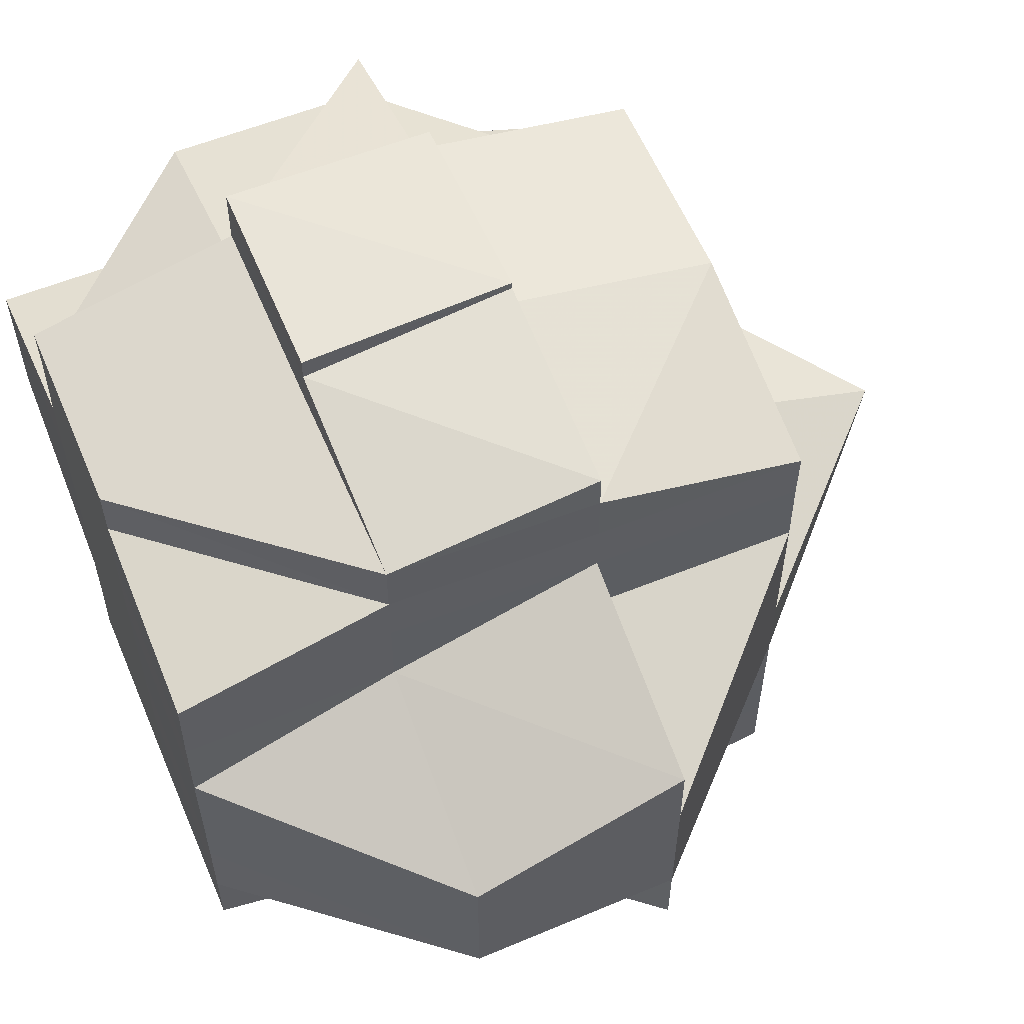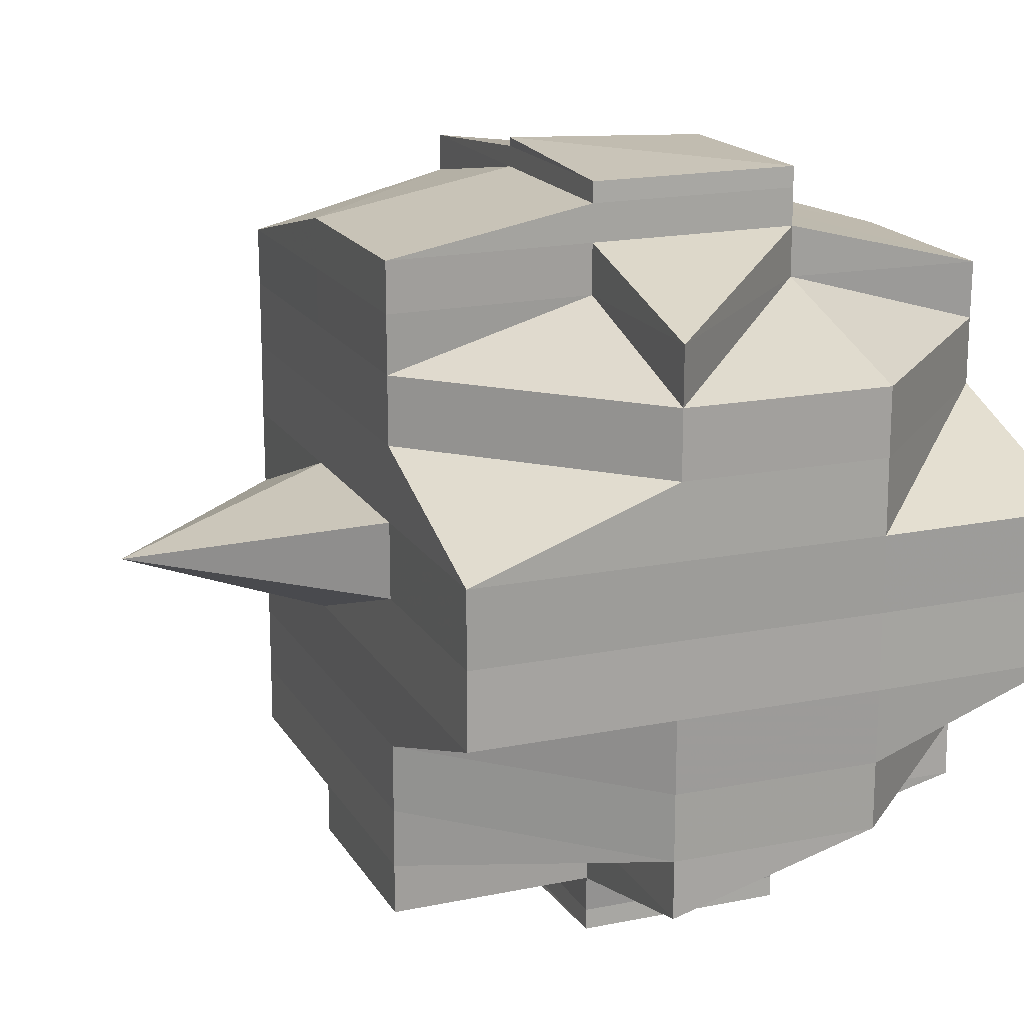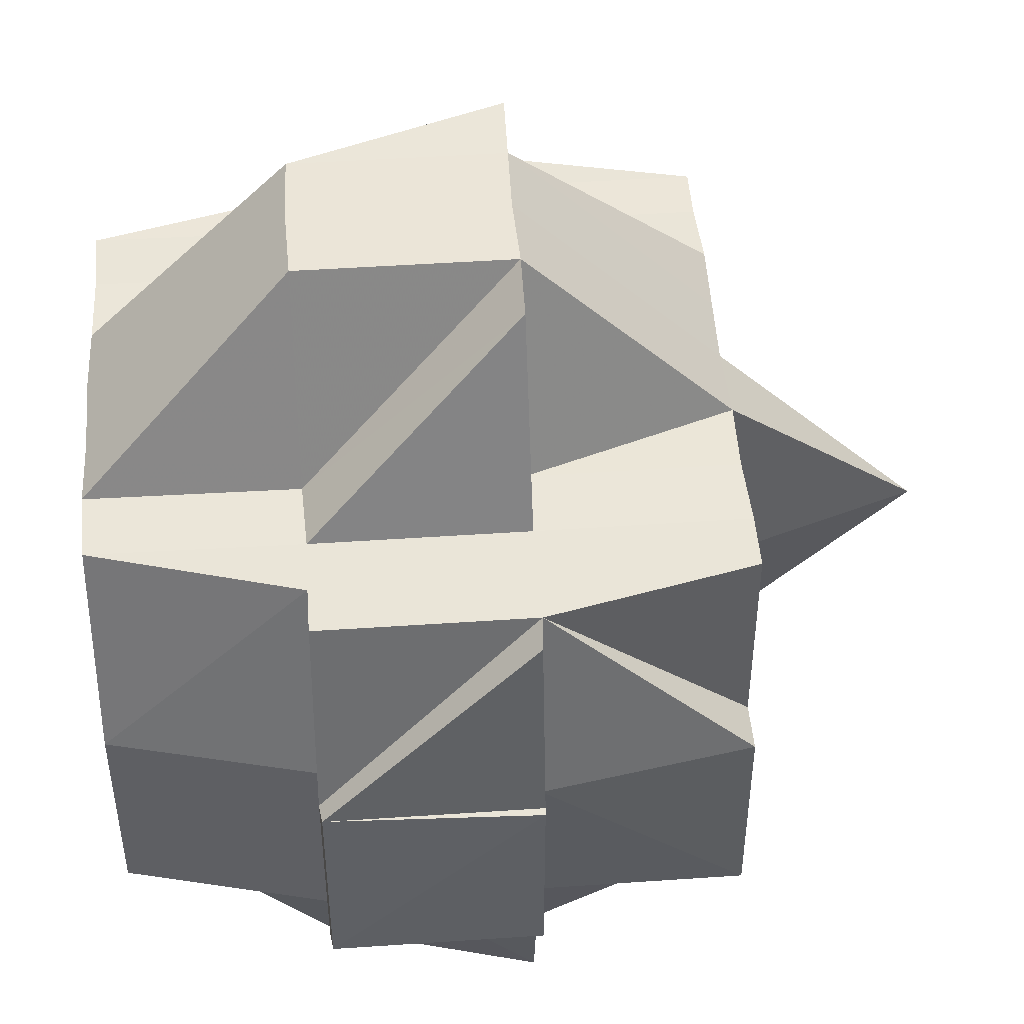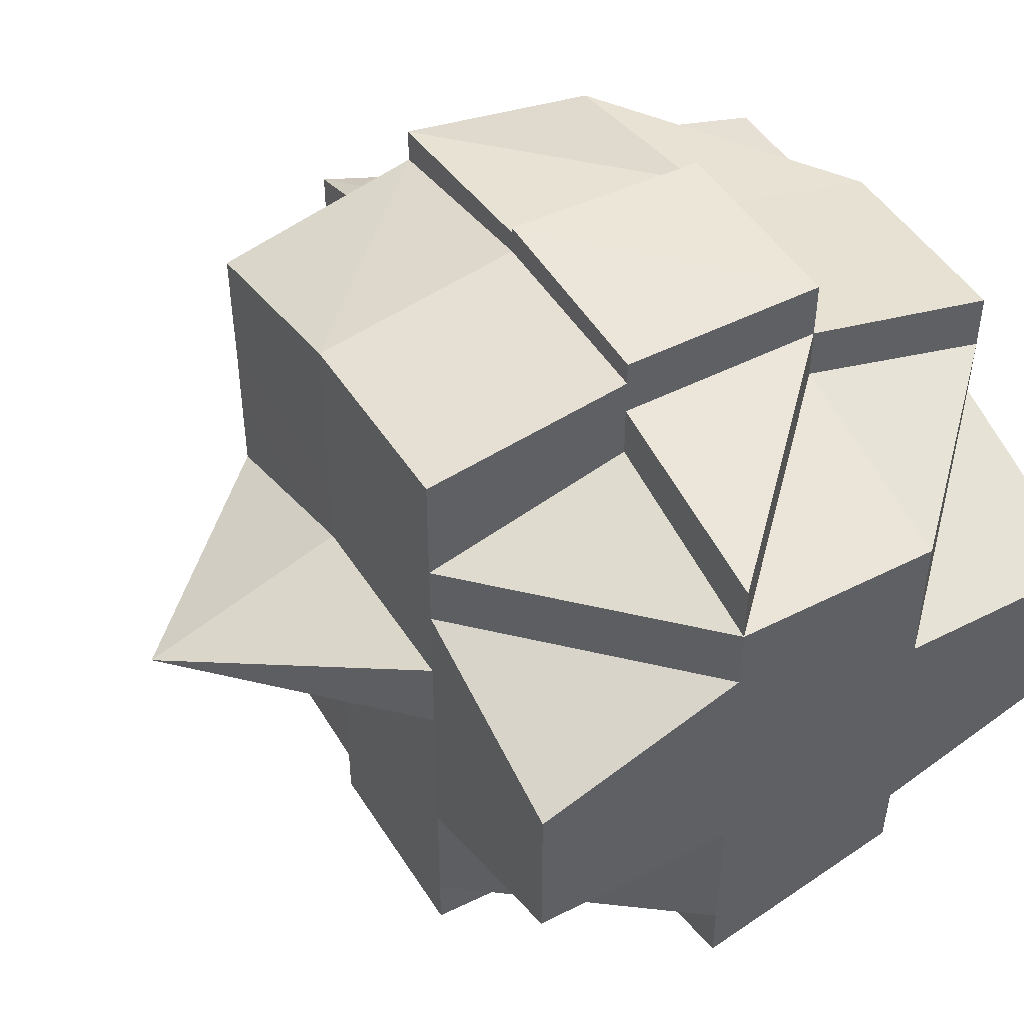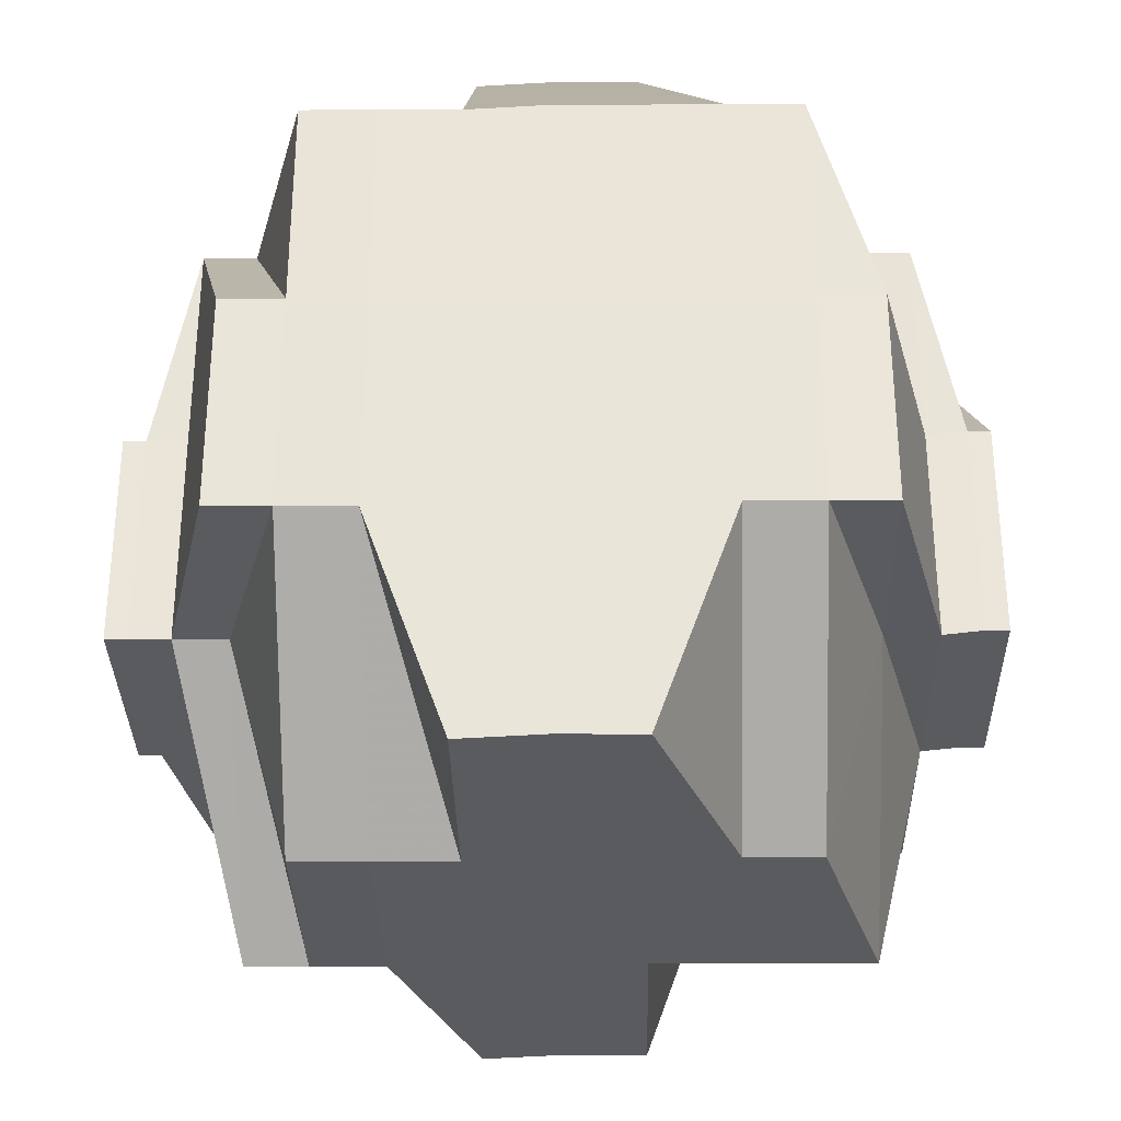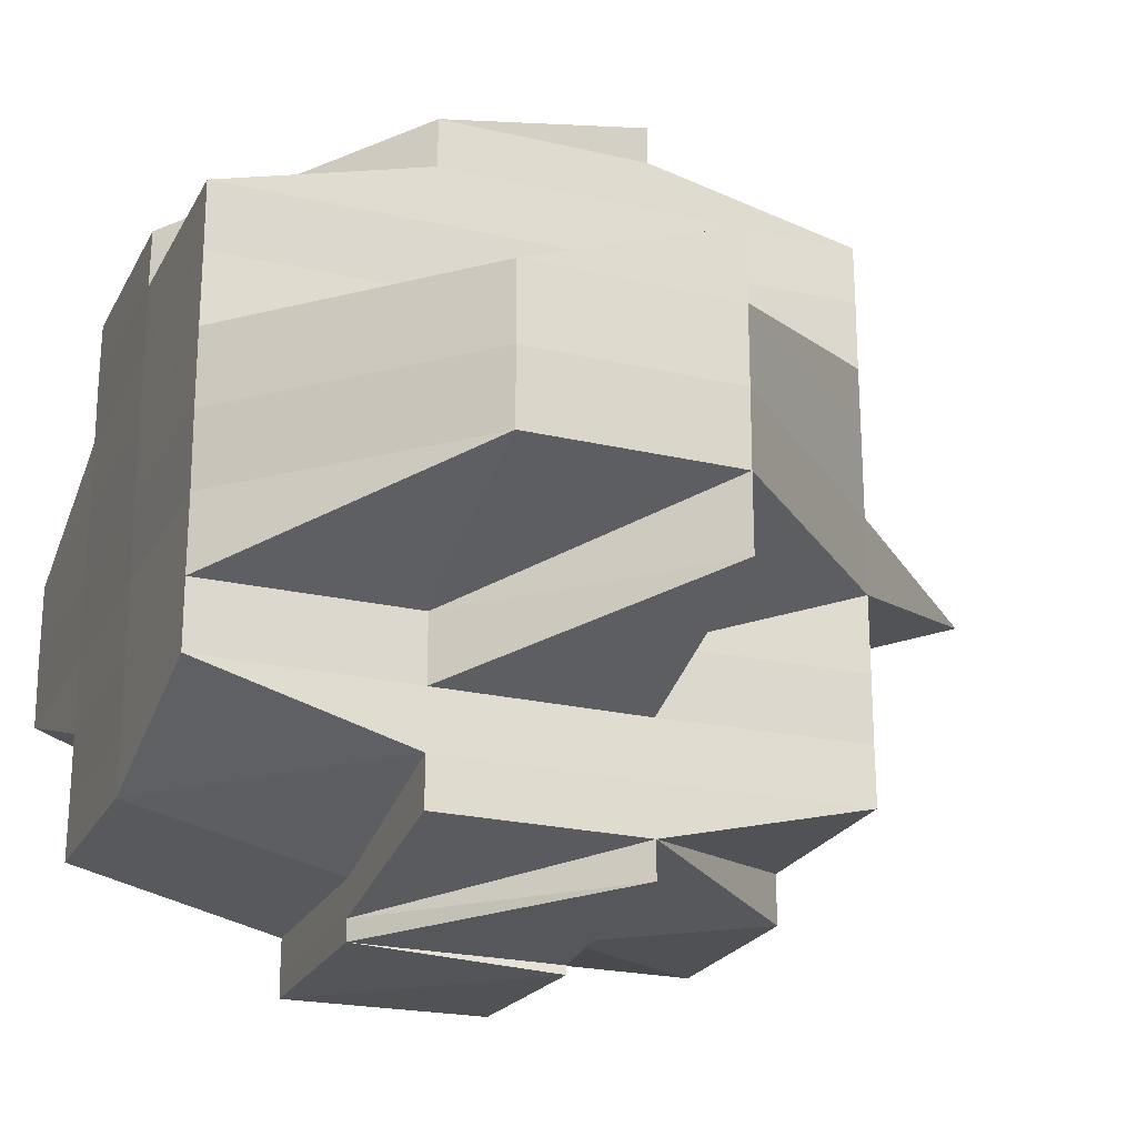
<metadata>
{"format":"obj","ext":"obj","renderer":"f3d","projection":"perspective","resolution":1024,"background":"white","views":[{"elev":58.0,"azim":157.5,"up":"+Z"},{"elev":17.7,"azim":-21.6,"up":"+Z"},{"elev":46.6,"azim":175.8,"up":"+Y"},{"elev":46.7,"azim":-29.9,"up":"+Z"},{"elev":-32.2,"azim":91.1,"up":"+Y"},{"elev":-22.9,"azim":158.6,"up":"+Z"}]}
</metadata>
<code>
o 800
v 2160 1859 14.1
v 2160 1859 14.1
v 2160 1859 14.1
v 2160 1859 14.1
v 2160 1859 14.1
v 2160 1859 14.1
v 2160 1859 14.1
v 2160 1859 14.1
v 2160 1859 14.1
v 2160 1859 14.1
v 2160 1859 14.1
v 2160 1859 14.1
v 2160 1859 14.1
v 2160 1859 14.1
v 2160 1859 14.1
v 2160 1859 14.1
v 2160 1859 14.1
v 2160 1859 14.1
v 2160 1859 14.1
v 2160 1859 14.1
v 2160 1859 14.1
v 2160 1859 14.1
v 2160 1859 14.1
v 2160 1859 14.1
v 2160 1859 14.09
v 2160 1859 14.1
v 2160 1859 14.1
v 2160 1859 14.1
v 2160 1859 14.1
v 2160 1859 14.1
v 2160 1859 14.1
v 2160 1859 14.09
v 2160 1859 14.1
v 2160 1859 14.09
v 2160 1859 14.1
v 2160 1859 14.09
v 2160 1859 14.1
v 2160 1859 14.09
v 2160 1859 14.1
v 2160 1859 14.09
v 2160 1859 14.1
v 2160 1859 14.09
v 2160 1859 14.09
v 2160 1859 14.09
v 2160 1859 14.09
v 2160 1859 14.09
v 2160 1859 14.09
v 2160 1859 14.09
v 2160 1859 14.09
v 2160 1859 14.09
v 2160 1859 14.09
v 2160 1859 14.09
v 2160 1859 14.09
v 2160 1859 14.09
v 2160 1859 14.08
v 2160 1859 14.08
v 2160 1859 14.09
v 2160 1859 14.08
v 2160 1859 14.08
v 2160 1859 14.09
v 2160 1859 14.09
v 2160 1859 14.08
v 2160 1859 14.08
v 2160 1859 14.08
v 2160 1859 14.08
v 2160 1859 14.08
v 2160 1859 14.08
v 2160 1859 14.09
v 2160 1859 14.09
v 2160 1859 14.08
v 2160 1859 14.09
v 2160 1859 14.09
v 2160 1859 14.08
v 2160 1859 14.09
v 2160 1859 14.09
v 2160 1859 14.09
v 2160 1859 14.09
v 2160 1859 14.1
v 2160 1859 14.09
v 2160 1859 14.09
v 2160 1859 14.09
v 2160 1859 14.09
v 2160 1859 14.09
v 2160 1859 14.1
v 2160 1859 14.1
v 2160 1859 14.1
v 2160 1859 14.1
v 2160 1859 14.09
v 2160 1859 14.09
v 2160 1859 14.1
v 2160 1859 14.1
v 2160 1859 14.1
v 2160 1859 14.1
v 2160 1859 14.09
v 2160 1859 14.1
v 2160 1859 14.1
v 2160 1859 14.1
v 2160 1859 14.1
v 2160 1859 14.1
v 2160 1859 14.1
v 2160 1859 14.1
v 2160 1859 14.1
v 2160 1859 14.1
v 2160 1859 14.1
v 2160 1859 14.1
v 2160 1859 14.09
v 2160 1859 14.1
v 2160 1859 14.09
v 2160 1859 14.1
v 2160 1859 14.1
v 2160 1859 14.1
v 2160 1859 14.09
v 2160 1859 14.09
v 2160 1859 14.09
v 2160 1859 14.09
v 2160 1859 14.09
v 2160 1859 14.09
v 2160 1859 14.09
v 2160 1859 14.08
v 2160 1859 14.08
v 2160 1859 14.09
v 2160 1859 14.09
v 2160 1859 14.08
v 2160 1859 14.08
v 2160 1859 14.08
v 2160 1859 14.08
v 2160 1859 14.08
v 2160 1859 14.08
v 2160 1859 14.08
v 2160 1859 14.09
v 2160 1859 14.08
v 2160 1859 14.08
v 2160 1859 14.08
v 2160 1859 14.08
v 2160 1859 14.08
v 2160 1859 14.08
v 2160 1859 14.07
v 2160 1859 14.07
v 2160 1859 14.07
v 2160 1859 14.07
v 2160 1859 14.07
v 2160 1859 14.07
v 2160 1859 14.07
v 2160 1859 14.07
v 2160 1859 14.06
v 2160 1859 14.07
v 2160 1859 14.07
v 2160 1859 14.06
v 2160 1859 14.07
v 2160 1859 14.07
v 2160 1859 14.07
v 2160 1859 14.07
v 2160 1859 14.07
v 2160 1859 14.07
v 2160 1859 14.07
v 2160 1859 14.06
v 2160 1859 14.06
v 2160 1859 14.06
v 2160 1859 14.06
v 2160 1859 14.06
v 2160 1859 14.06
v 2160 1859 14.06
v 2160 1859 14.06
v 2160 1859 14.06
v 2160 1859 14.06
v 2160 1859 14.06
v 2160 1859 14.06
v 2160 1859 14.06
v 2160 1859 14.07
v 2160 1859 14.06
v 2160 1859 14.07
v 2160 1859 14.06
v 2160 1859 14.06
v 2160 1859 14.06
v 2160 1859 14.06
v 2160 1859 14.06
v 2160 1859 14.06
v 2160 1859 14.07
v 2160 1859 14.07
v 2160 1859 14.06
v 2160 1859 14.07
v 2160 1859 14.06
v 2160 1859 14.06
v 2160 1859 14.06
v 2160 1859 14.06
v 2160 1859 14.06
v 2160 1859 14.07
v 2160 1859 14.07
v 2160 1859 14.07
v 2160 1859 14.07
v 2160 1859 14.06
v 2160 1859 14.07
v 2160 1859 14.07
v 2160 1859 14.07
v 2160 1859 14.07
v 2160 1859 14.07
v 2160 1859 14.07
v 2160 1859 14.07
v 2160 1859 14.07
v 2160 1859 14.07
v 2160 1859 14.08
v 2160 1859 14.07
v 2160 1859 14.07
v 2160 1859 14.08
v 2160 1859 14.08
v 2160 1859 14.07
v 2160 1859 14.08
v 2160 1859 14.08
v 2160 1859 14.08
v 2160 1859 14.07
v 2160 1859 14.07
v 2160 1859 14.07
v 2160 1859 14.07
v 2160 1859 14.08
v 2160 1859 14.07
v 2160 1859 14.07
v 2160 1859 14.07
v 2160 1859 14.06
v 2160 1859 14.07
v 2160 1859 14.07
v 2160 1859 14.08
v 2160 1859 14.08
v 2160 1859 14.08
v 2160 1859 14.08
v 2160 1859 14.08
v 2160 1859 14.08
v 2160 1859 14.08
v 2160 1859 14.08
v 2160 1859 14.08
v 2160 1859 14.08
v 2160 1859 14.08
v 2160 1859 14.08
v 2160 1859 14.08
v 2160 1859 14.08
v 2160 1859 14.09
v 2160 1859 14.08
v 2160 1859 14.08
v 2160 1859 14.08
v 2160 1859 14.08
v 2160 1859 14.07
v 2160 1859 14.07
v 2160 1859 14.07
v 2160 1859 14.07
v 2160 1859 14.09
v 2160 1859 14.09
v 2160 1859 14.09
v 2160 1859 14.09
v 2160 1859 14.09
v 2160 1859 14.09
v 2160 1859 14.09
v 2160 1859 14.09
v 2160 1859 14.09
v 2160 1859 14.08
v 2160 1859 14.08
v 2160 1859 14.08
v 2160 1859 14.07
v 2160 1859 14.07
v 2160 1859 14.07
v 2160 1859 14.07
v 2160 1859 14.07
v 2160 1859 14.07
v 2160 1859 14.07
v 2160 1859 14.07
v 2160 1859 14.07
v 2160 1859 14.07
v 2160 1859 14.1
v 2160 1859 14.1
v 2160 1859 14.1
v 2160 1859 14.1
v 2160 1859 14.1
v 2160 1859 14.1
v 2160 1859 14.1
v 2160 1859 14.1
v 2160 1859 14.1
v 2160 1859 14.1
v 2160 1859 14.1
v 2160 1859 14.1
v 2160 1859 14.1
v 2160 1859 14.1
v 2160 1859 14.1
v 2160 1859 14.09
v 2160 1859 14.1
v 2160 1859 14.1
v 2160 1859 14.1
v 2160 1859 14.1
v 2160 1859 14.09
v 2160 1859 14.09
v 2160 1859 14.09
v 2160 1859 14.09
v 2160 1859 14.09
v 2160 1859 14.09
v 2160 1859 14.09
v 2160 1859 14.08
v 2160 1859 14.07
v 2160 1859 14.08
v 2160 1859 14.08
v 2160 1859 14.07
v 2160 1859 14.08
v 2160 1859 14.07
v 2160 1859 14.07
v 2160 1859 14.07
v 2160 1859 14.07
v 2160 1859 14.07
v 2160 1859 14.06
v 2160 1859 14.06
v 2160 1859 14.06
v 2160 1859 14.06
v 2160 1859 14.06
f 1 2 3
f 4 5 2
f 6 7 3
f 8 9 7
f 10 11 6
f 11 12 13
f 13 14 15
f 14 16 17
f 18 17 19
f 20 14 13
f 21 20 13
f 12 22 20
f 20 23 24
f 22 25 26
f 27 26 20
f 14 28 29
f 30 28 31
f 26 32 28
f 28 33 29
f 28 34 33
f 33 35 29
f 33 36 35
f 34 36 33
f 29 35 37
f 38 34 39
f 36 40 41
f 42 43 40
f 34 44 36
f 45 44 34
f 46 47 34
f 47 48 44
f 44 49 50
f 51 52 49
f 44 51 53
f 54 51 44
f 54 55 51
f 55 56 51
f 51 56 57
f 58 55 54
f 55 59 56
f 60 58 54
f 60 54 61
f 58 62 55
f 62 59 55
f 63 58 60
f 64 62 58
f 63 64 58
f 65 66 63
f 67 64 63
f 68 63 60
f 69 65 68
f 70 63 68
f 68 60 61
f 71 68 72
f 67 73 64
f 64 73 62
f 74 68 61
f 61 75 76
f 61 76 77
f 74 61 32
f 32 77 78
f 32 61 79
f 80 74 32
f 80 32 26
f 81 74 80
f 81 82 74
f 83 81 80
f 83 80 84
f 85 84 86
f 87 88 84
f 84 89 90
f 84 90 91
f 92 93 91
f 94 83 84
f 95 91 96
f 97 96 98
f 97 95 99
f 99 100 101
f 102 95 103
f 104 105 95
f 105 106 107
f 107 108 109
f 110 109 111
f 112 94 107
f 112 113 94
f 113 114 94
f 94 114 83
f 114 81 83
f 114 115 81
f 113 116 114
f 116 115 114
f 115 82 81
f 117 116 113
f 118 119 115
f 117 120 116
f 82 121 122
f 115 123 82
f 119 124 123
f 125 123 115
f 124 126 127
f 128 127 123
f 123 129 82
f 123 127 129
f 82 129 130
f 129 131 121
f 127 132 129
f 132 133 131
f 129 132 70
f 127 134 132
f 135 134 127
f 134 136 132
f 132 136 67
f 136 73 67
f 134 137 136
f 136 138 73
f 137 138 136
f 139 137 134
f 135 139 134
f 139 140 137
f 140 141 142
f 140 143 141
f 144 145 143
f 146 140 139
f 146 147 140
f 147 148 144
f 149 146 139
f 149 139 135
f 150 146 149
f 147 151 152
f 153 148 147
f 154 147 155
f 156 148 154
f 157 158 148
f 158 159 160
f 161 159 162
f 161 163 164
f 148 165 166
f 165 160 167
f 168 167 169
f 166 170 171
f 172 173 170
f 174 172 175
f 175 176 177
f 178 174 179
f 180 177 181
f 182 183 180
f 177 184 185
f 186 185 187
f 179 177 188
f 188 189 190
f 188 191 189
f 179 188 192
f 192 188 193
f 194 195 192
f 192 193 196
f 197 194 198
f 198 192 196
f 199 192 198
f 198 200 201
f 196 193 202
f 202 193 203
f 196 202 204
f 204 202 205
f 202 206 207
f 204 207 208
f 209 210 204
f 193 211 203
f 203 211 212
f 203 213 214
f 211 215 213
f 211 216 215
f 217 218 216
f 219 217 211
f 220 153 211
f 221 214 222
f 223 221 224
f 225 221 226
f 225 226 227
f 227 226 228
f 229 225 227
f 226 230 228
f 226 231 230
f 232 231 233
f 228 230 120
f 120 234 235
f 228 120 117
f 230 236 120
f 120 236 125
f 230 231 236
f 236 237 234
f 236 238 237
f 231 135 236
f 231 149 135
f 212 149 231
f 239 240 231
f 240 241 149
f 241 242 243
f 244 228 117
f 227 228 244
f 244 117 113
f 245 227 244
f 246 244 113
f 245 244 246
f 246 113 112
f 229 227 245
f 247 246 112
f 248 245 246
f 248 246 247
f 57 245 248
f 57 229 245
f 249 250 248
f 56 229 57
f 251 249 252
f 56 253 229
f 253 225 229
f 253 204 225
f 59 253 56
f 254 204 253
f 59 254 253
f 255 254 59
f 255 198 254
f 62 255 59
f 256 198 255
f 73 255 62
f 73 256 255
f 138 256 73
f 138 257 256
f 258 257 138
f 259 260 138
f 260 178 257
f 261 179 257
f 262 261 263
f 257 264 265
f 257 171 264
f 266 267 268
f 267 269 270
f 266 271 272
f 273 274 1
f 274 97 4
f 275 276 274
f 274 277 5
f 29 37 274
f 37 278 274
f 37 279 278
f 35 279 37
f 279 280 277
f 247 281 280
f 252 247 279
f 279 247 282
f 282 283 284
f 285 286 279
f 286 287 247
f 288 289 290
f 291 292 289
f 293 294 295
f 296 297 298
f 299 300 301
f 302 303 300
f 304 305 306
f 306 307 308

</code>
